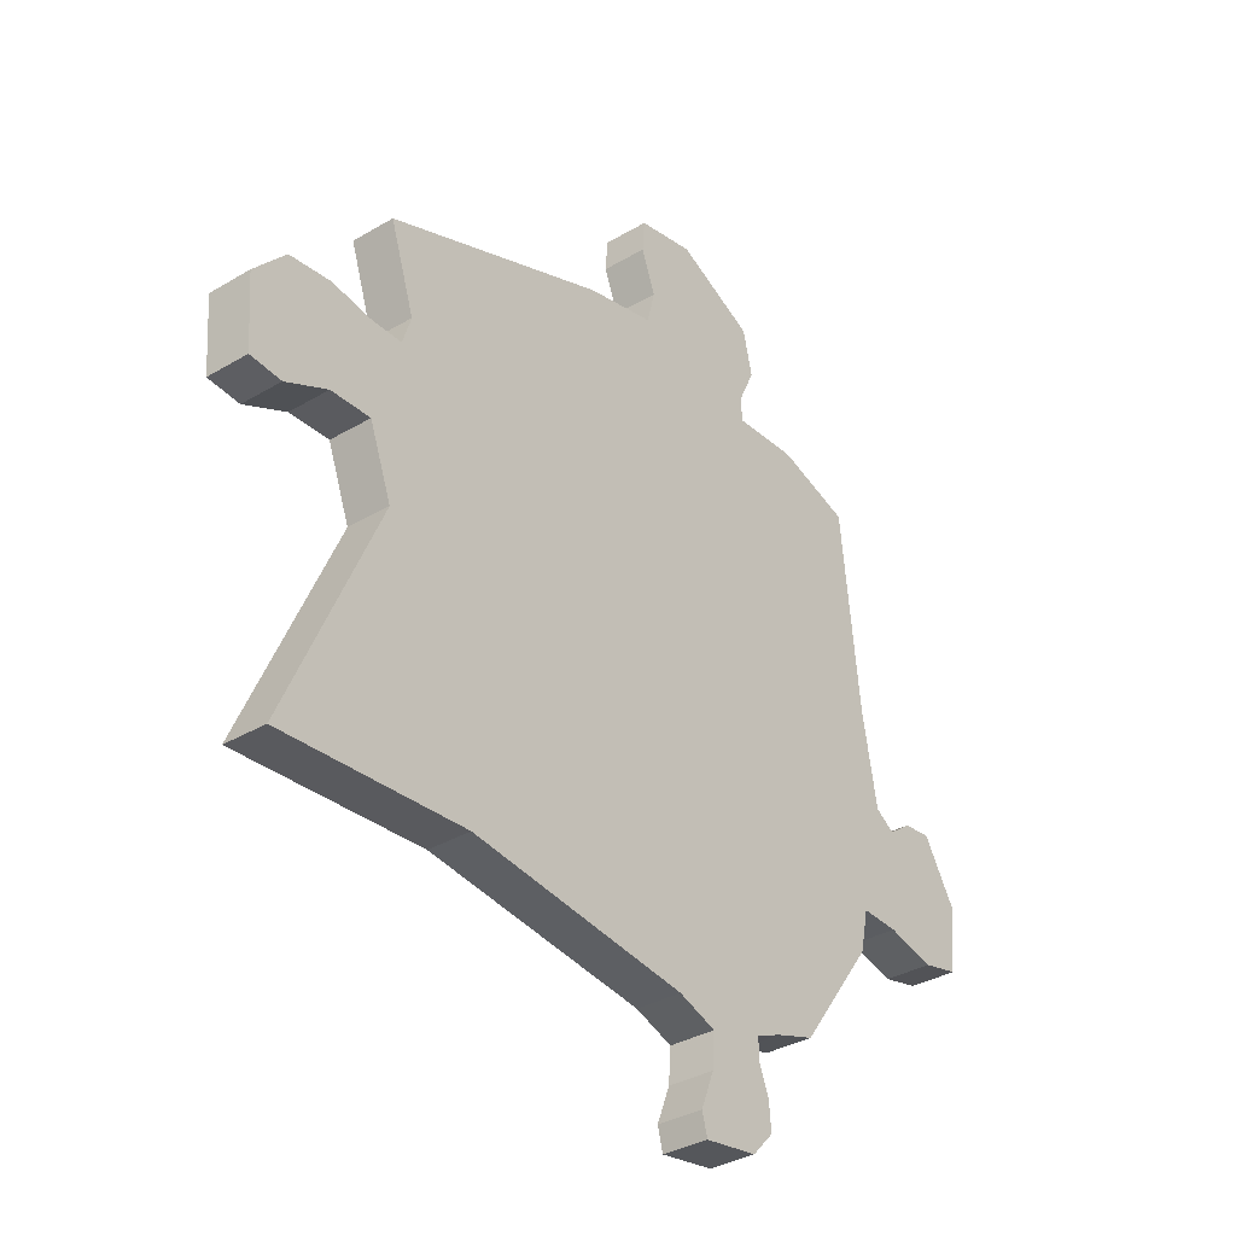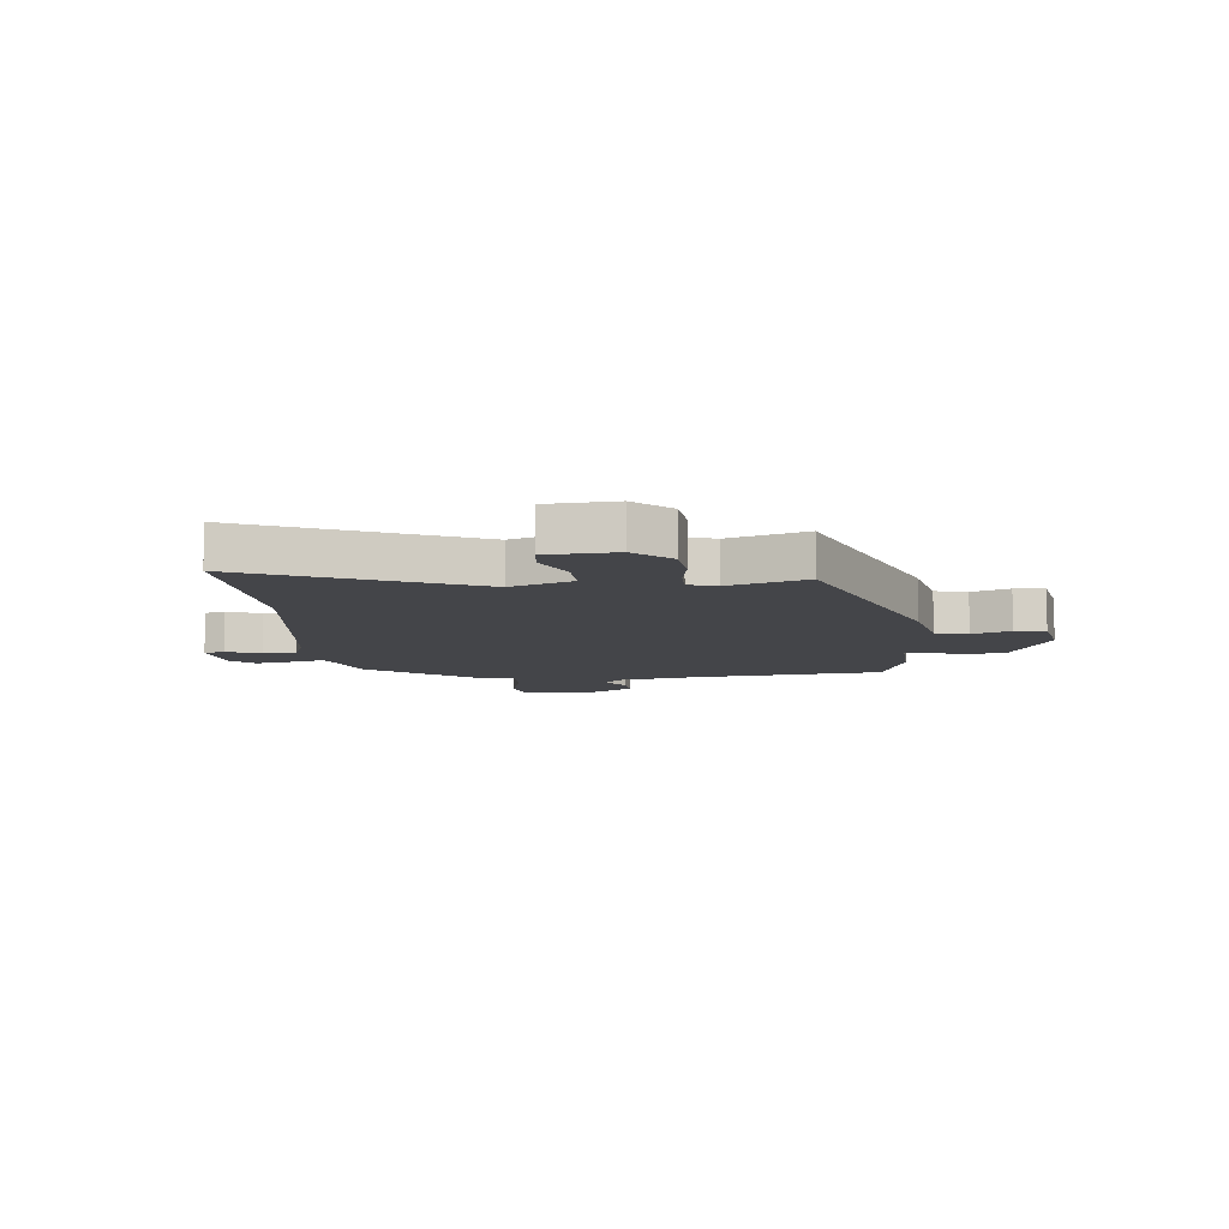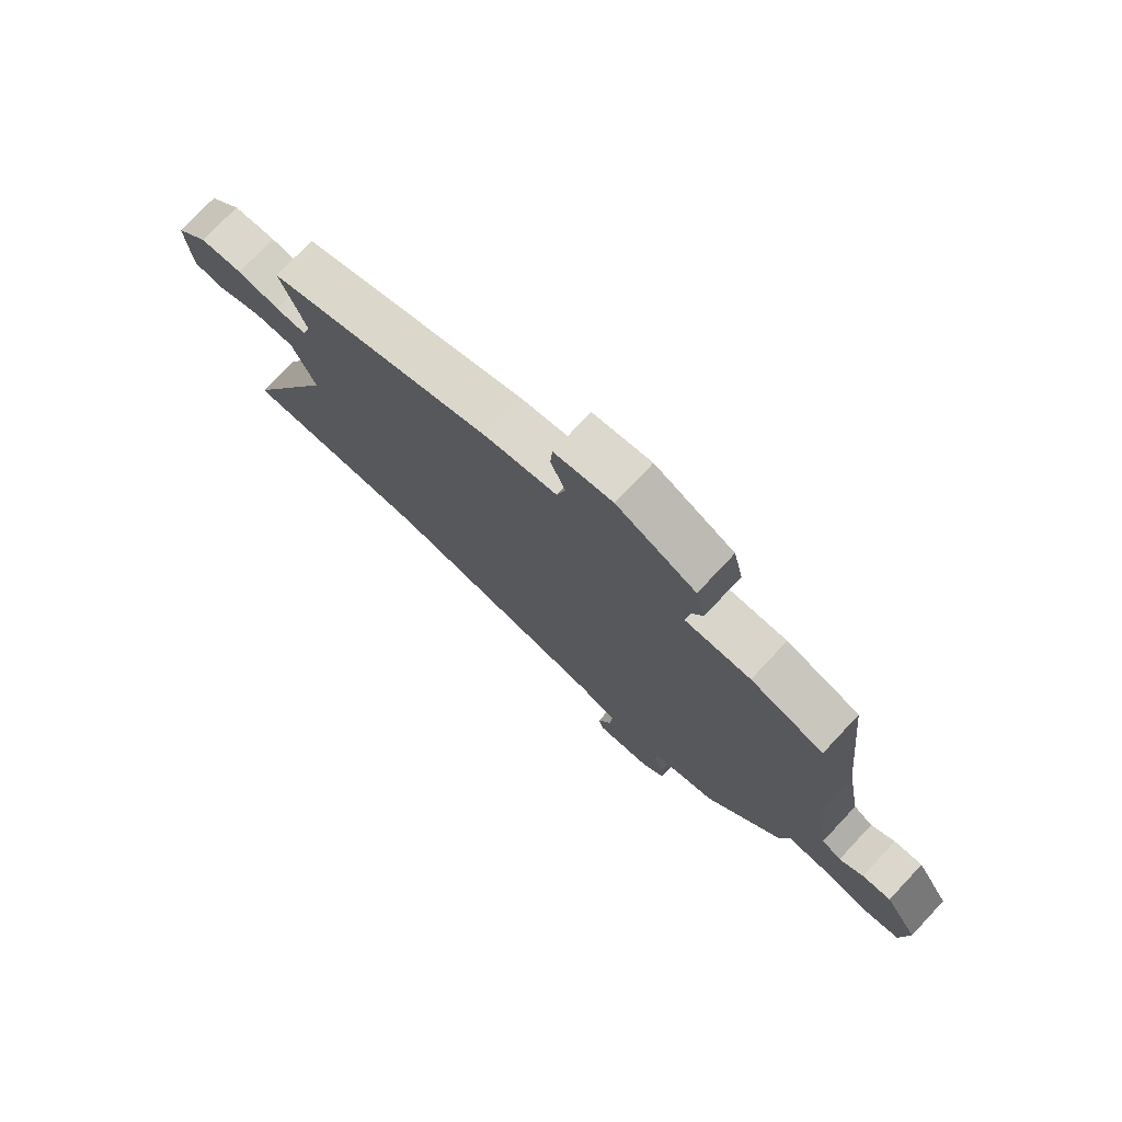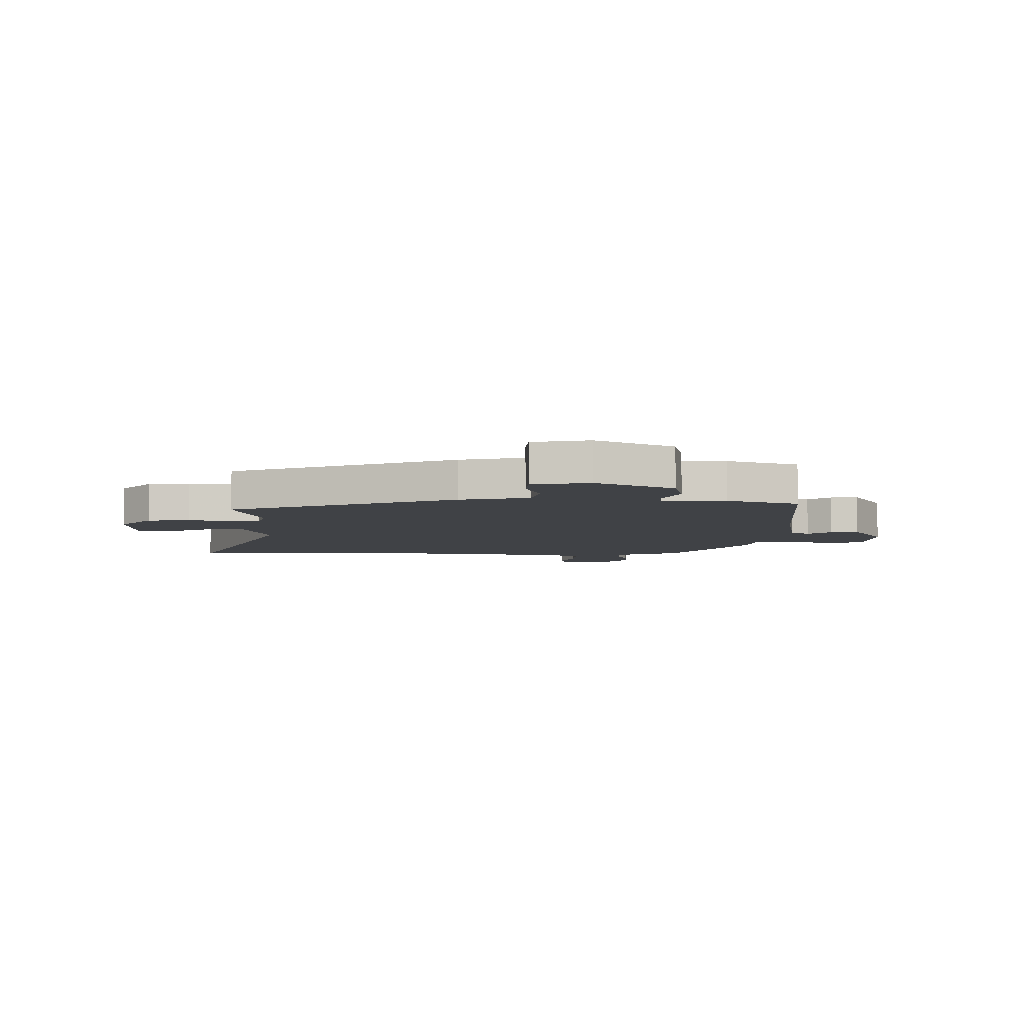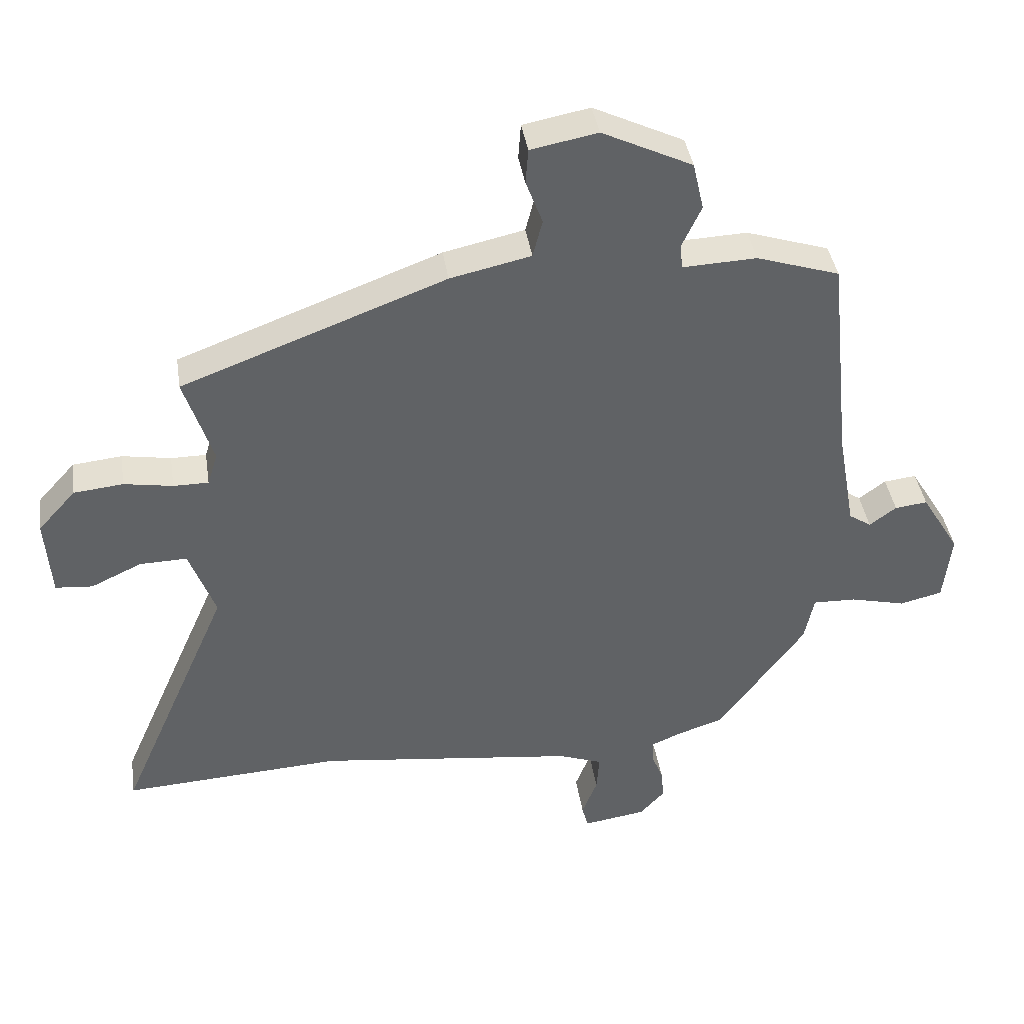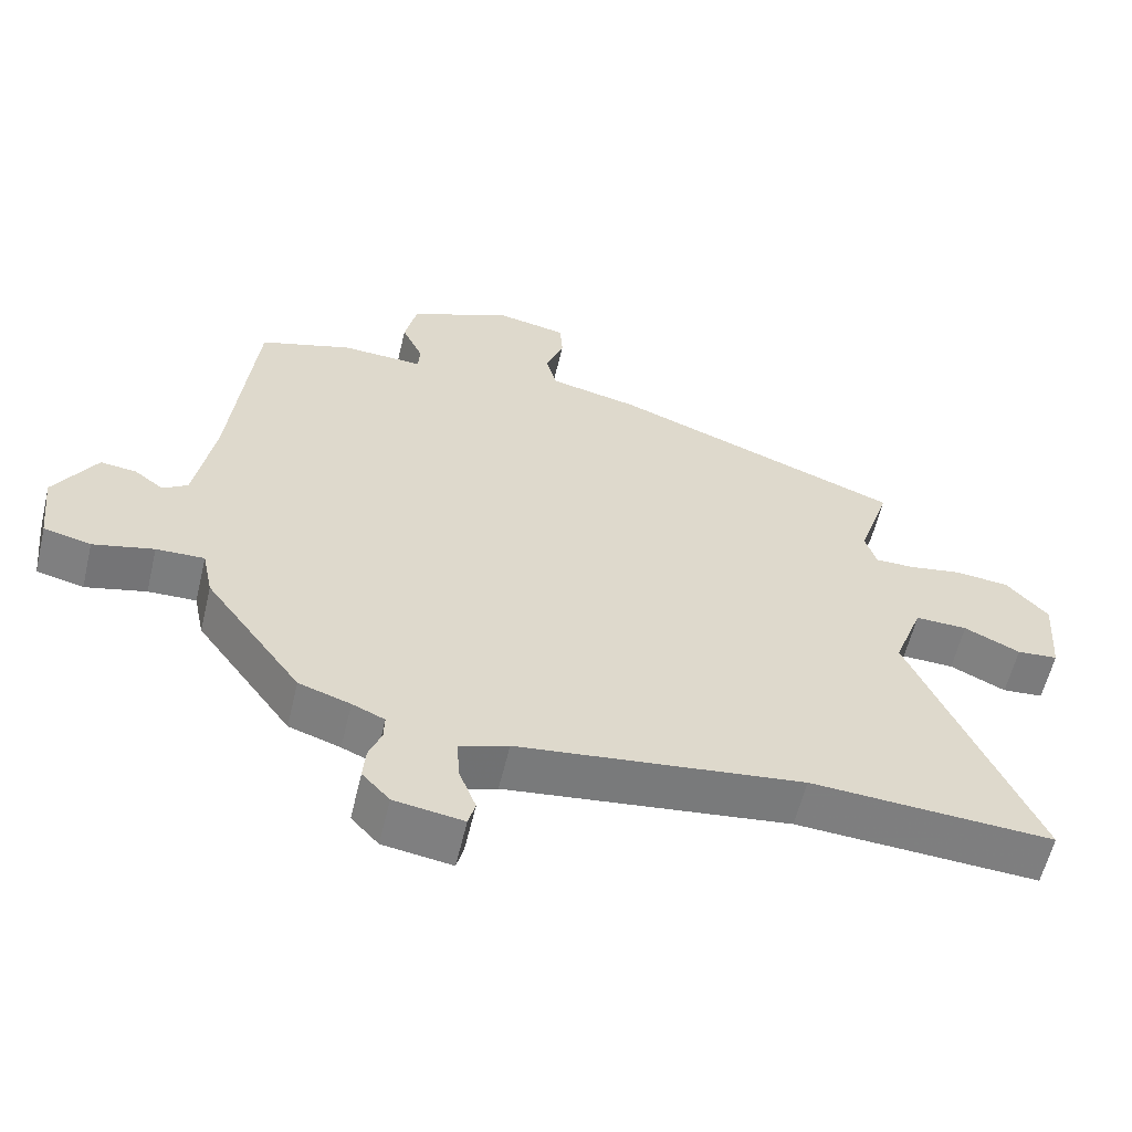
<metadata>
{"format":"obj","ext":"obj","renderer":"f3d","projection":"perspective","resolution":1024,"background":"white","views":[{"elev":-34.5,"azim":-51.4,"up":"+Z"},{"elev":-9.0,"azim":-84.4,"up":"+Y"},{"elev":75.9,"azim":43.3,"up":"+Z"},{"elev":-6.5,"azim":-0.7,"up":"+Y"},{"elev":40.0,"azim":-8.6,"up":"+Z"},{"elev":-59.2,"azim":166.6,"up":"+Z"}]}
</metadata>
<code>
v 0.507 0.07 0.446
v 0.542 0.07 0.111
v 0.57 0.07 -0.046
v 0.605 0.07 -0.069
v 0.647 0.07 -0.038
v 0.698 0.07 -0.032
v 0.758 0.07 -0.131
v 0.746 0.07 -0.24
v 0.679 0.07 -0.256
v 0.593 0.07 -0.235
v 0.525 0.07 -0.233
v 0.51 0.07 -0.305
v 0.374 0.07 -0.491
v 0.301 0.07 -0.515
v 0.255 0.07 -0.535
v 0.256 0.07 -0.571
v 0.274 0.07 -0.617
v 0.278 0.07 -0.664
v 0.239 0.07 -0.706
v 0.141 0.07 -0.721
v 0.131 0.07 -0.684
v 0.155 0.07 -0.622
v 0.159 0.07 -0.564
v 0.09 0.07 -0.539
v -0.314 0.07 -0.489
v -0.657 0.07 -0.509
v -0.482 0.07 -0.108
v -0.523 0.07 0.003
v -0.597 0.07 0.001
v -0.676 0.07 -0.036
v -0.734 0.07 -0.031
v -0.743 0.07 0.094
v -0.684 0.07 0.159
v -0.607 0.07 0.167
v -0.531 0.07 0.154
v -0.476 0.07 0.154
v -0.46 0.07 0.205
v -0.505 0.07 0.344
v -0.093 0.07 0.499
v 0.033 0.07 0.527
v 0.048 0.07 0.586
v 0.022 0.07 0.655
v 0.026 0.07 0.71
v 0.13 0.07 0.73
v 0.271 0.07 0.662
v 0.288 0.07 0.587
v 0.258 0.07 0.522
v 0.261 0.07 0.483
v 0.377 0.07 0.488
v 0.507 0 0.446
v 0.542 0 0.111
v 0.57 0 -0.046
v 0.605 0 -0.069
v 0.647 0 -0.038
v 0.698 0 -0.032
v 0.758 0 -0.131
v 0.746 0 -0.24
v 0.679 0 -0.256
v 0.593 0 -0.235
v 0.525 0 -0.233
v 0.51 0 -0.305
v 0.374 0 -0.491
v 0.301 0 -0.515
v 0.255 0 -0.535
v 0.256 0 -0.571
v 0.274 0 -0.617
v 0.278 0 -0.664
v 0.239 0 -0.706
v 0.141 0 -0.721
v 0.131 0 -0.684
v 0.155 0 -0.622
v 0.159 0 -0.564
v 0.09 0 -0.539
v -0.314 0 -0.489
v -0.657 0 -0.509
v -0.482 0 -0.108
v -0.523 0 0.003
v -0.597 0 0.001
v -0.676 0 -0.036
v -0.734 0 -0.031
v -0.743 0 0.094
v -0.684 0 0.159
v -0.607 0 0.167
v -0.531 0 0.154
v -0.476 0 0.154
v -0.46 0 0.205
v -0.505 0 0.344
v -0.093 0 0.499
v 0.033 0 0.527
v 0.048 0 0.586
v 0.022 0 0.655
v 0.026 0 0.71
v 0.13 0 0.73
v 0.271 0 0.662
v 0.288 0 0.587
v 0.258 0 0.522
v 0.261 0 0.483
v 0.377 0 0.488
f 48 49 1 2
f 44 45 46 47
f 44 47 48
f 41 42 43 44
f 40 41 44 48
f 37 38 39 40
f 36 37 40 48
f 32 33 34 35
f 32 35 36
f 29 30 31 32
f 28 29 32 36
f 27 28 36 48
f 25 26 27 48
f 19 20 21 22
f 19 22 23
f 16 17 18 19
f 15 16 19 23
f 14 15 23 24
f 11 12 13 14
f 7 8 9 10
f 7 10 11
f 4 5 6 7
f 4 7 11
f 3 4 11 14
f 14 24 25 48
f 2 3 14 48
f 51 50 98 97
f 96 95 94 93
f 97 96 93
f 93 92 91 90
f 97 93 90 89
f 89 88 87 86
f 97 89 86 85
f 84 83 82 81
f 85 84 81
f 81 80 79 78
f 85 81 78 77
f 97 85 77 76
f 97 76 75 74
f 71 70 69 68
f 72 71 68
f 68 67 66 65
f 72 68 65 64
f 73 72 64 63
f 63 62 61 60
f 59 58 57 56
f 60 59 56
f 56 55 54 53
f 60 56 53
f 63 60 53 52
f 97 74 73 63
f 97 63 52 51
f 1 50 51 2
f 2 51 52 3
f 3 52 53 4
f 4 53 54 5
f 5 54 55 6
f 6 55 56 7
f 7 56 57 8
f 8 57 58 9
f 9 58 59 10
f 10 59 60 11
f 11 60 61 12
f 12 61 62 13
f 13 62 63 14
f 14 63 64 15
f 15 64 65 16
f 16 65 66 17
f 17 66 67 18
f 18 67 68 19
f 19 68 69 20
f 20 69 70 21
f 21 70 71 22
f 22 71 72 23
f 23 72 73 24
f 24 73 74 25
f 25 74 75 26
f 26 75 76 27
f 27 76 77 28
f 28 77 78 29
f 29 78 79 30
f 30 79 80 31
f 31 80 81 32
f 32 81 82 33
f 33 82 83 34
f 34 83 84 35
f 35 84 85 36
f 36 85 86 37
f 37 86 87 38
f 38 87 88 39
f 39 88 89 40
f 40 89 90 41
f 41 90 91 42
f 42 91 92 43
f 43 92 93 44
f 44 93 94 45
f 45 94 95 46
f 46 95 96 47
f 47 96 97 48
f 48 97 98 49
f 49 98 50 1

</code>
